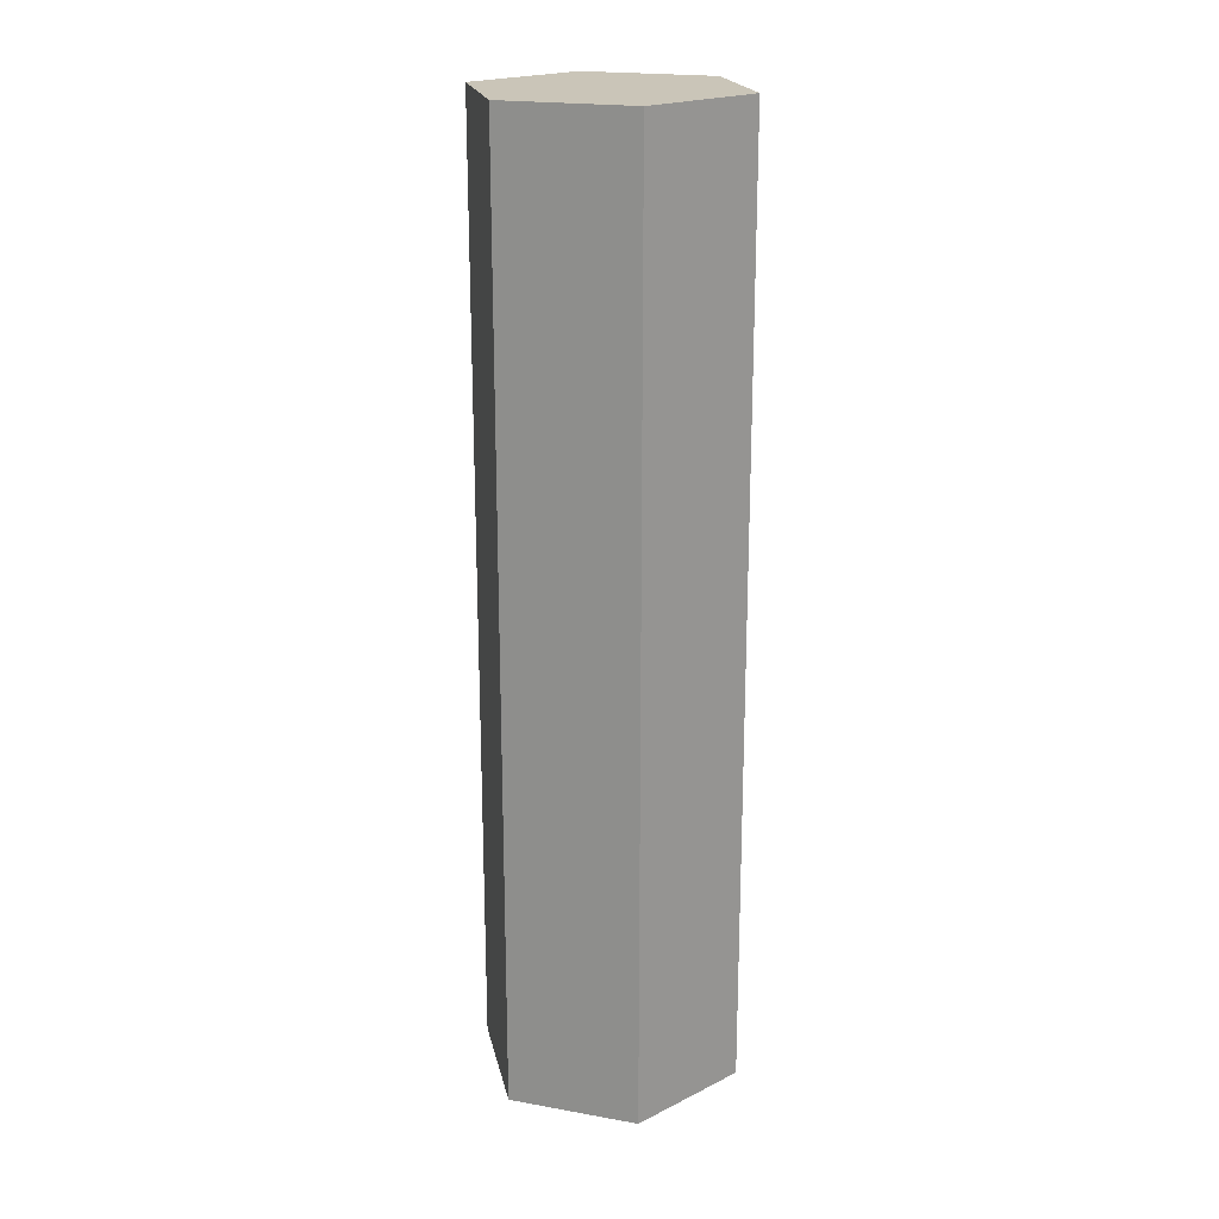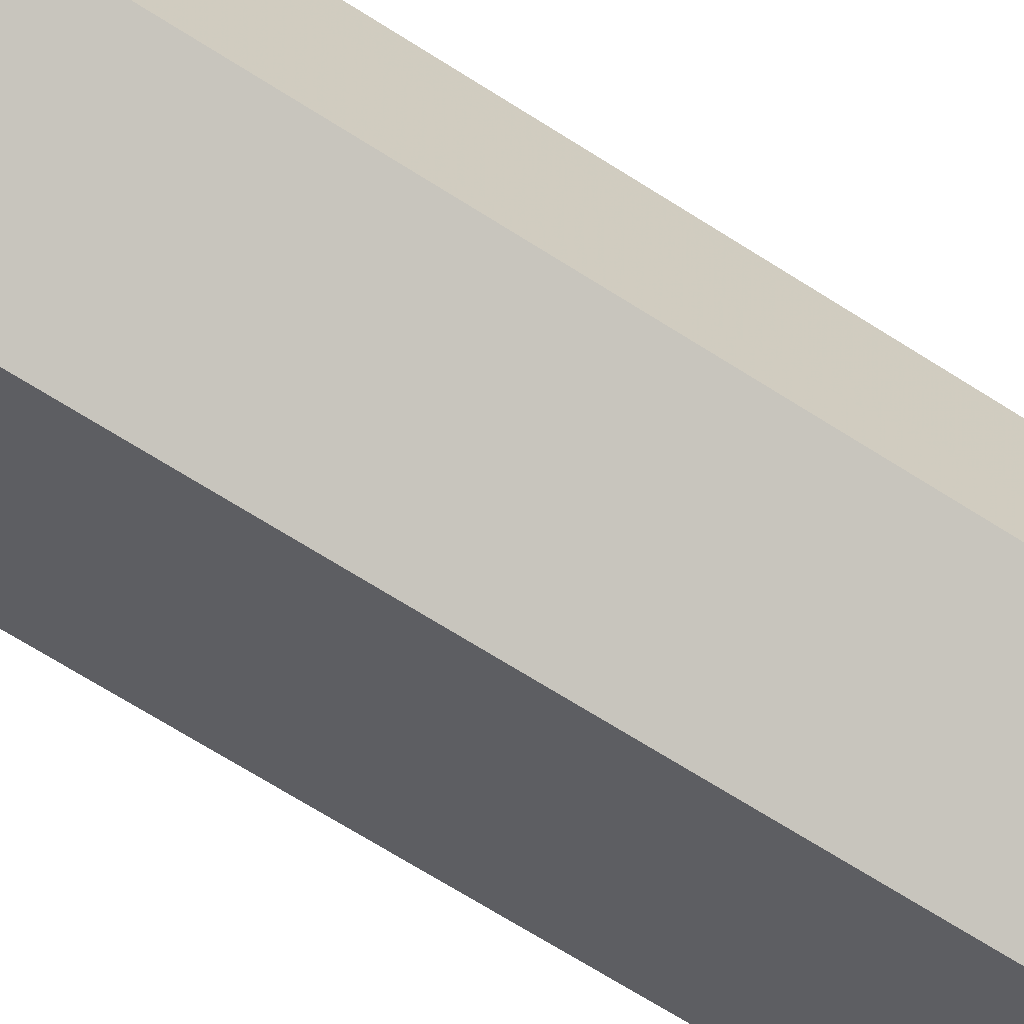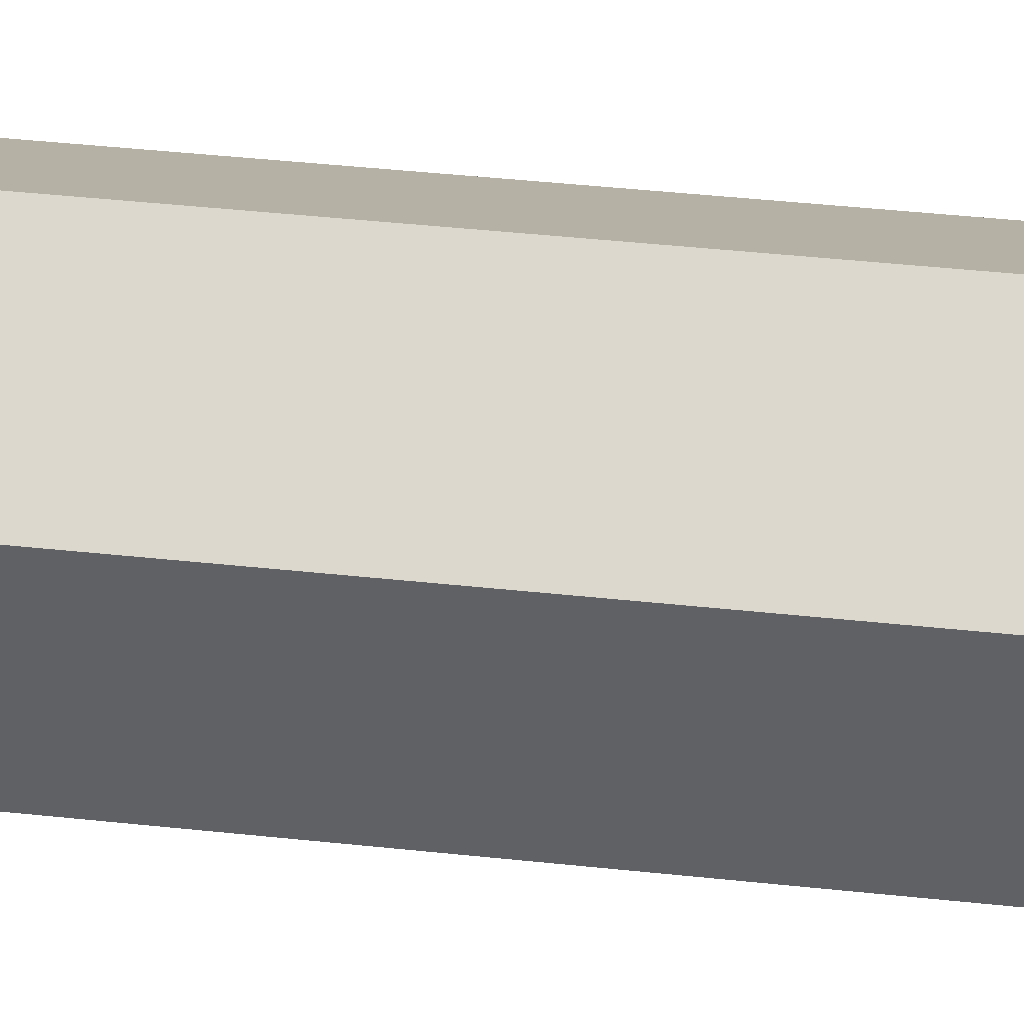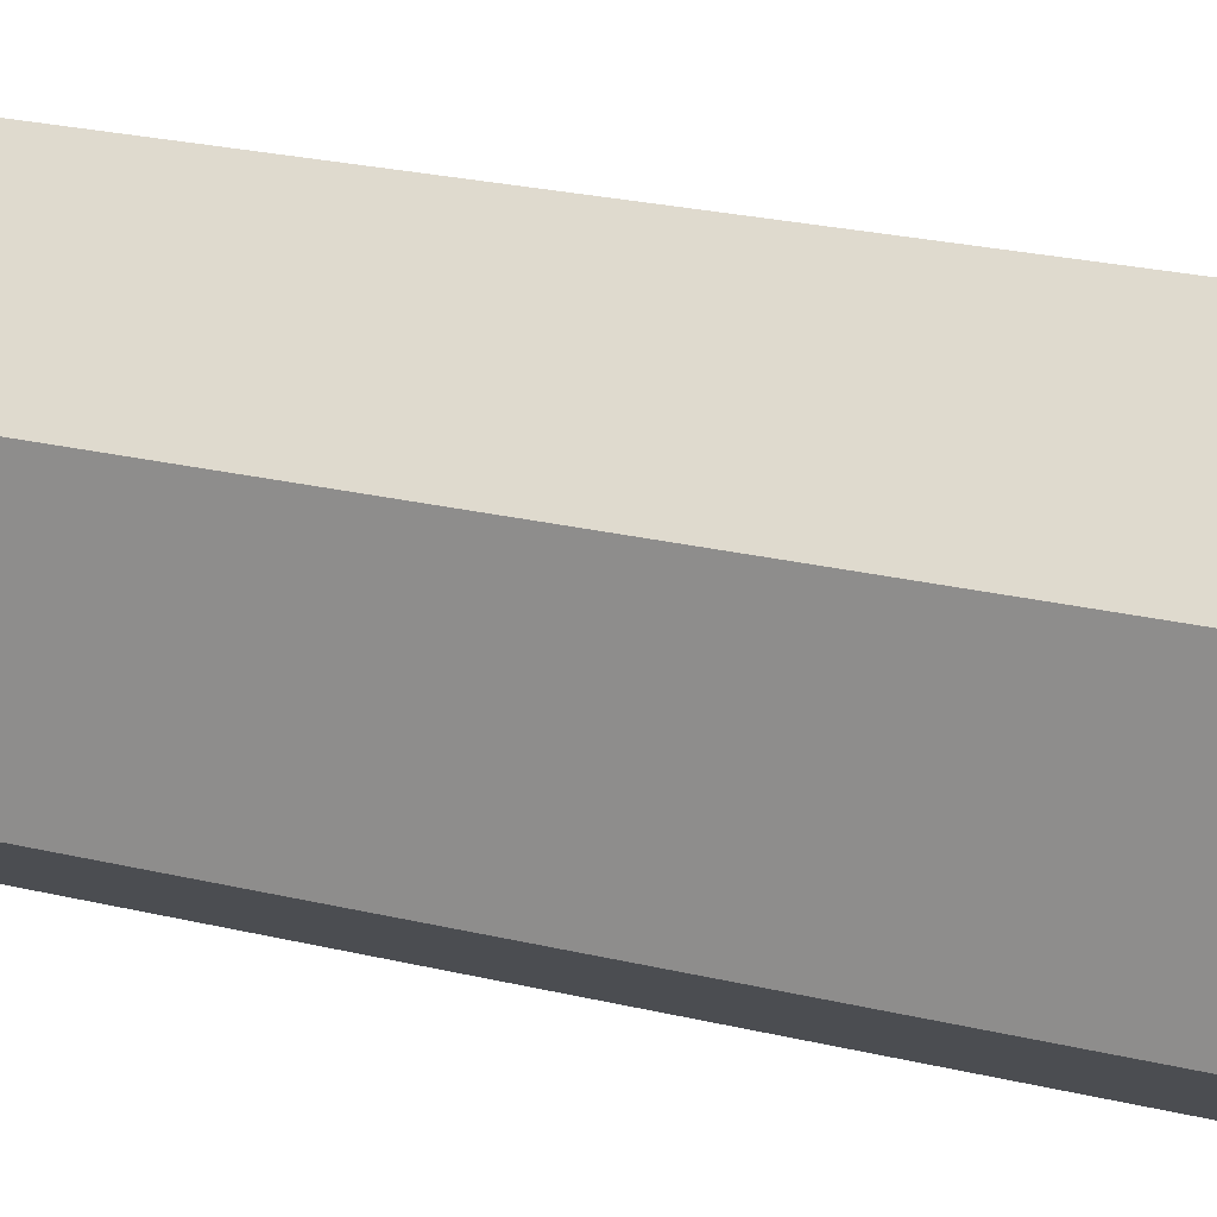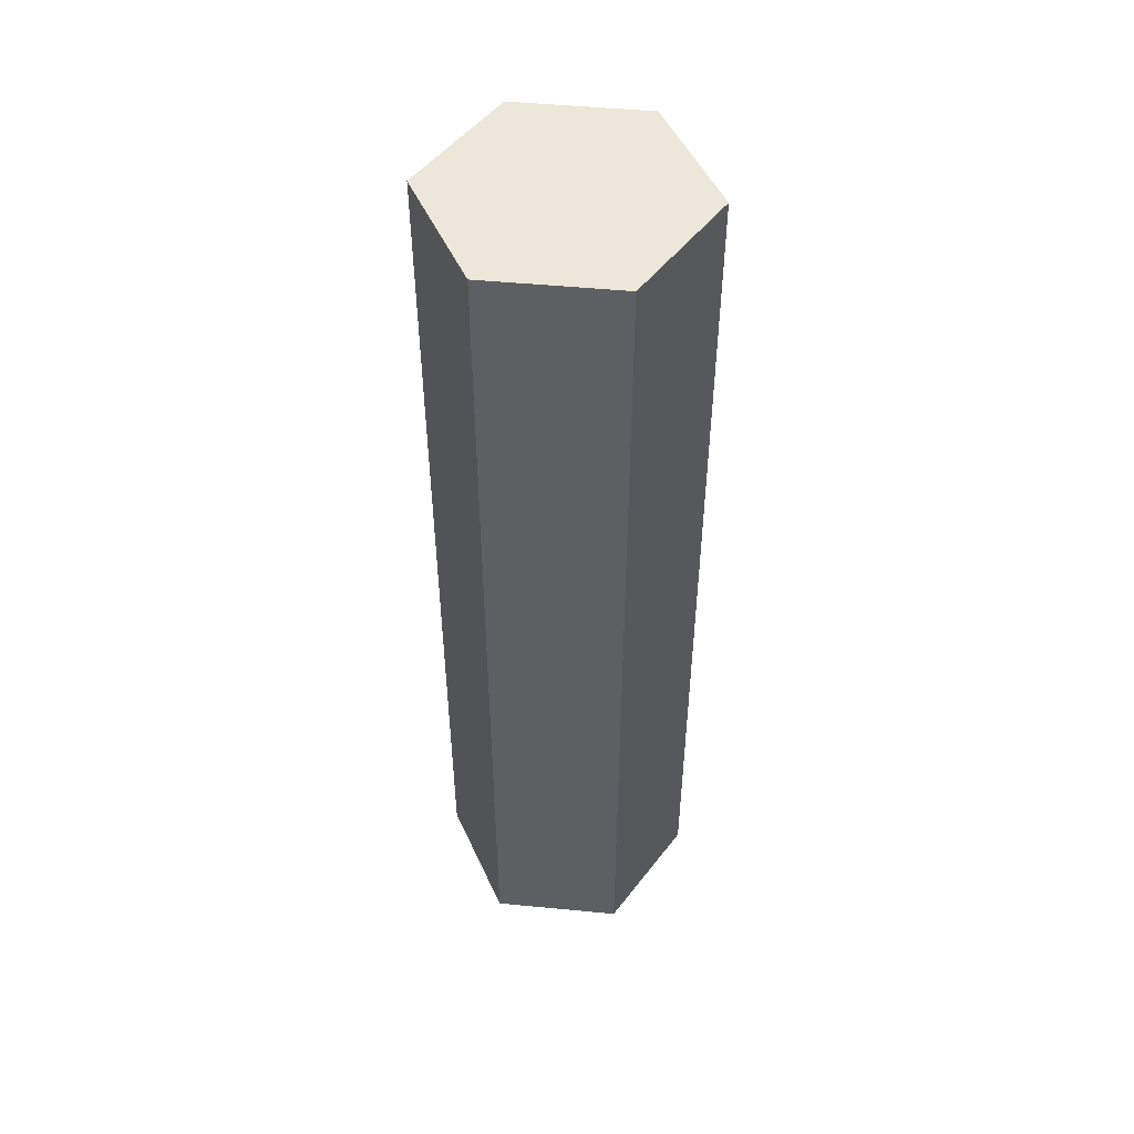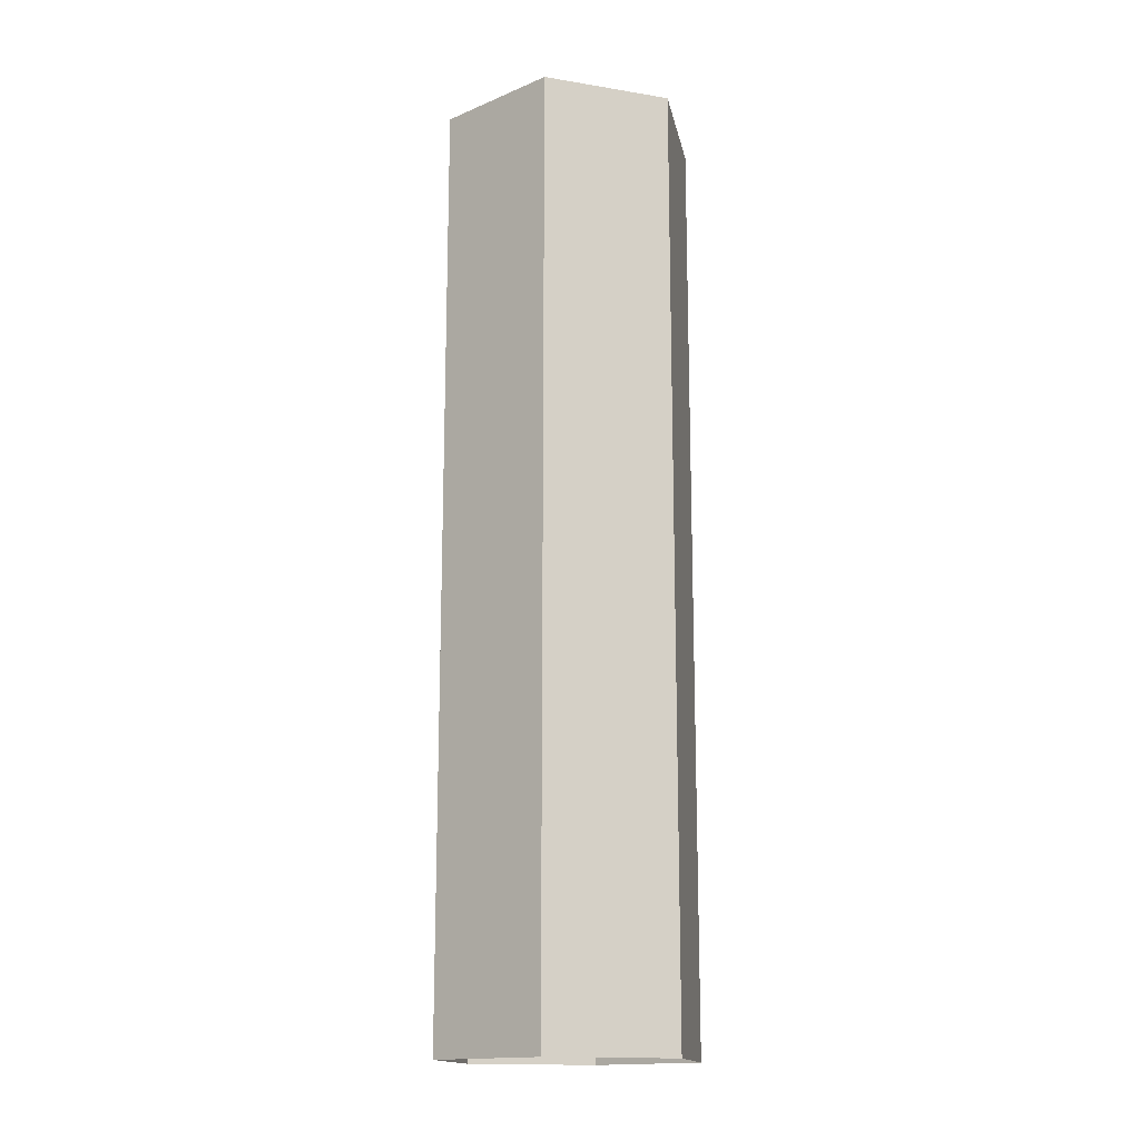
<metadata>
{"format":"obj","ext":"obj","renderer":"f3d","projection":"perspective","resolution":1024,"background":"white","views":[{"elev":20.4,"azim":108.0,"up":"+Y"},{"elev":-66.0,"azim":-123.0,"up":"+Z"},{"elev":41.5,"azim":-82.5,"up":"+Z"},{"elev":18.4,"azim":-62.6,"up":"+Z"},{"elev":49.9,"azim":-144.0,"up":"+Y"},{"elev":-15.7,"azim":-48.9,"up":"+Y"}]}
</metadata>
<code>
o Mesh
v 0 -3.6 -0.5
v -0.433 -3.6 -0.25
v -0.433 -3.6 0.25
v 0 -3.6 0.5
v 0.433 -3.6 0.25
v 0.433 -3.6 -0.25
v 0 2.22e-16 -0.5
v -0.433 2.22e-16 -0.25
v -0.433 2.22e-16 0.25
v 0 2.22e-16 0.5
v 0.433 2.22e-16 0.25
v 0.433 2.22e-16 -0.25
g Default
f 7 1 8
f 2 8 1
f 11 5 12
f 6 12 5
f 10 4 11
f 5 11 4
f 8 2 9
f 3 9 2
f 12 6 7
f 1 7 6
f 9 3 10
f 4 10 3
f 7 8 12
f 11 12 8
f 8 9 11
f 10 11 9

</code>
